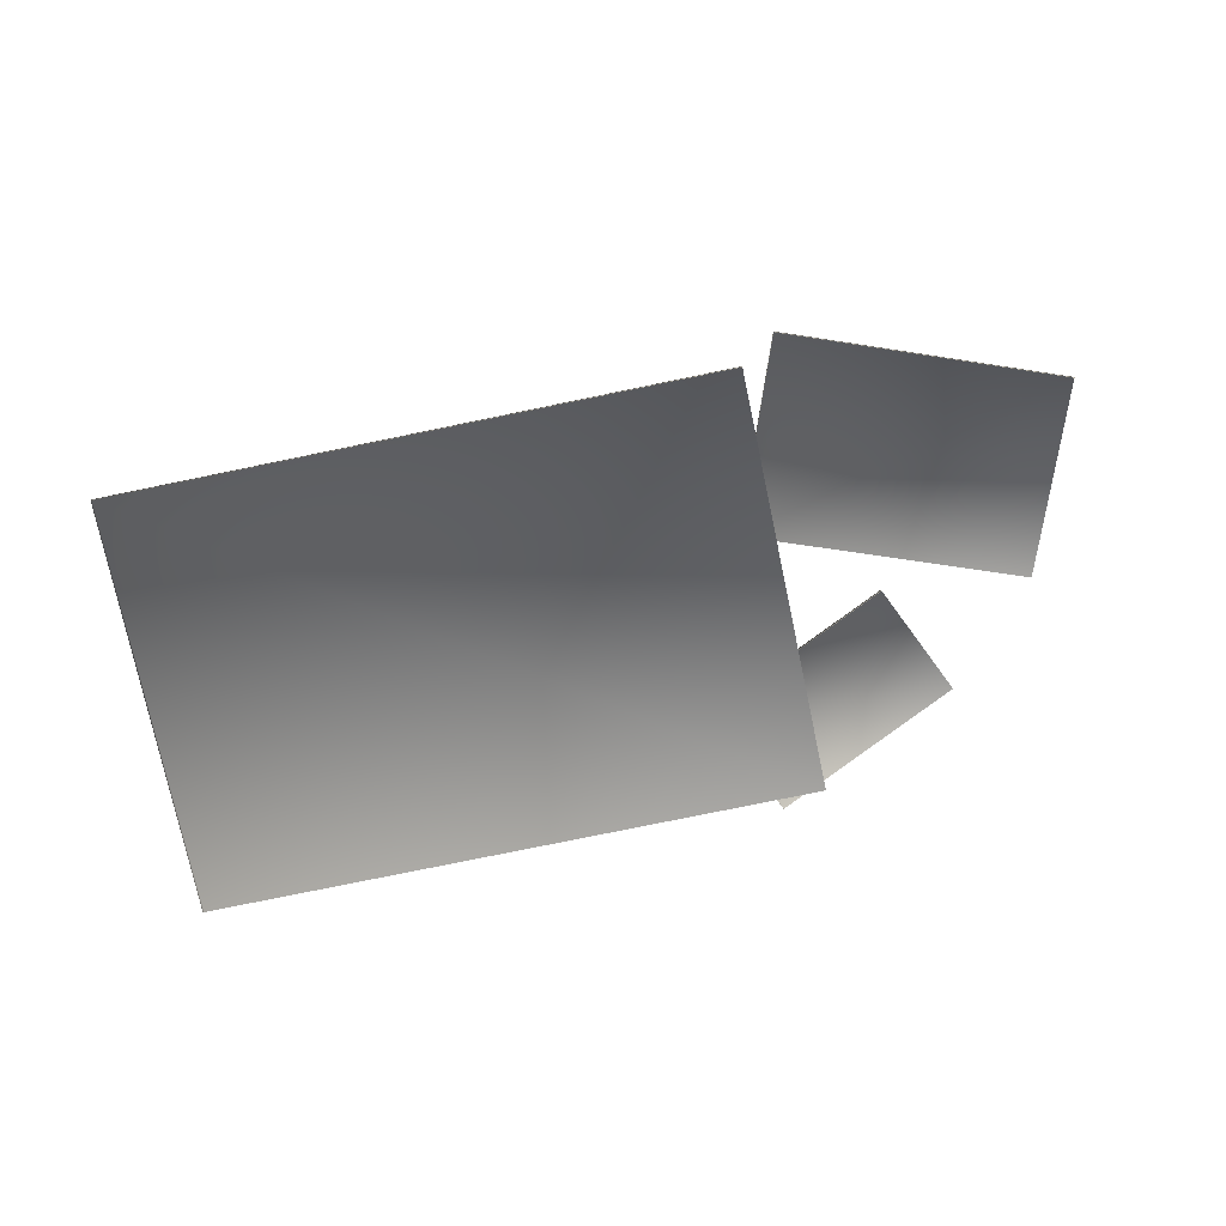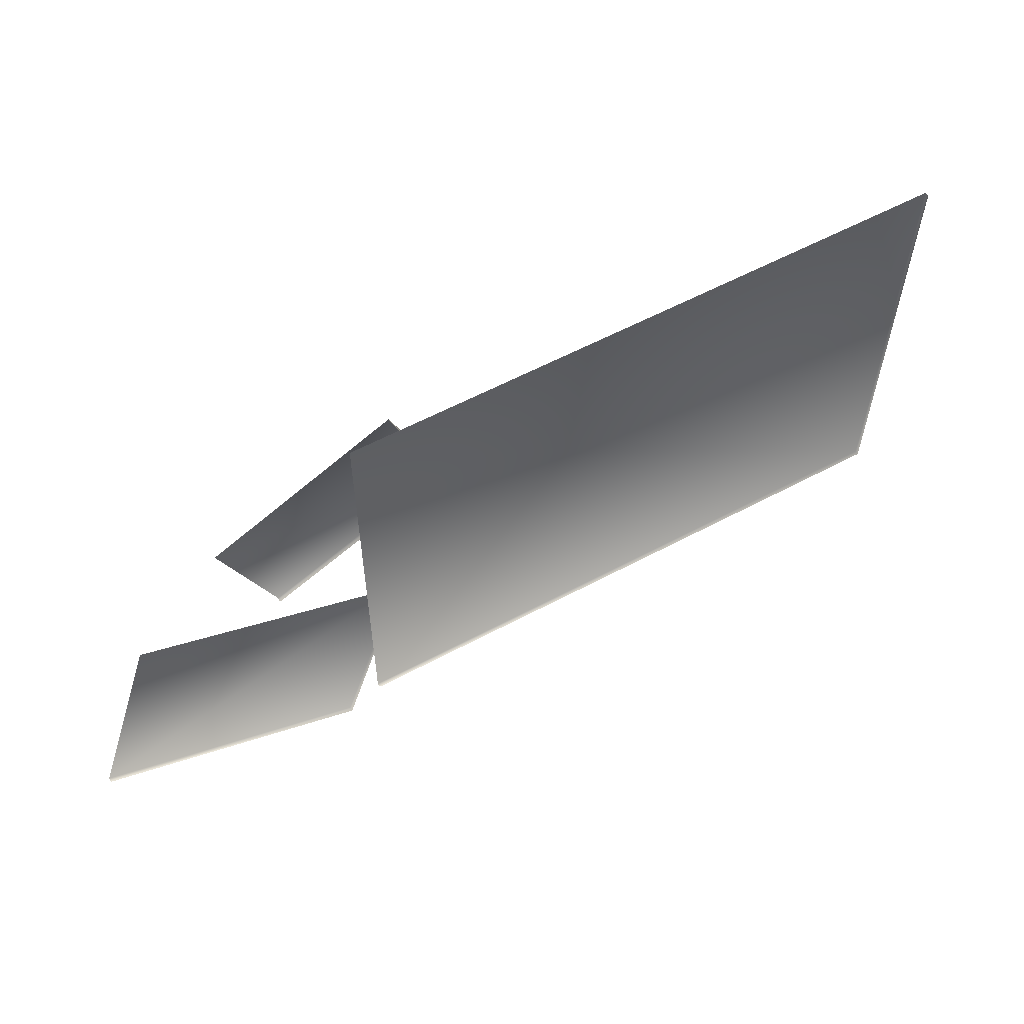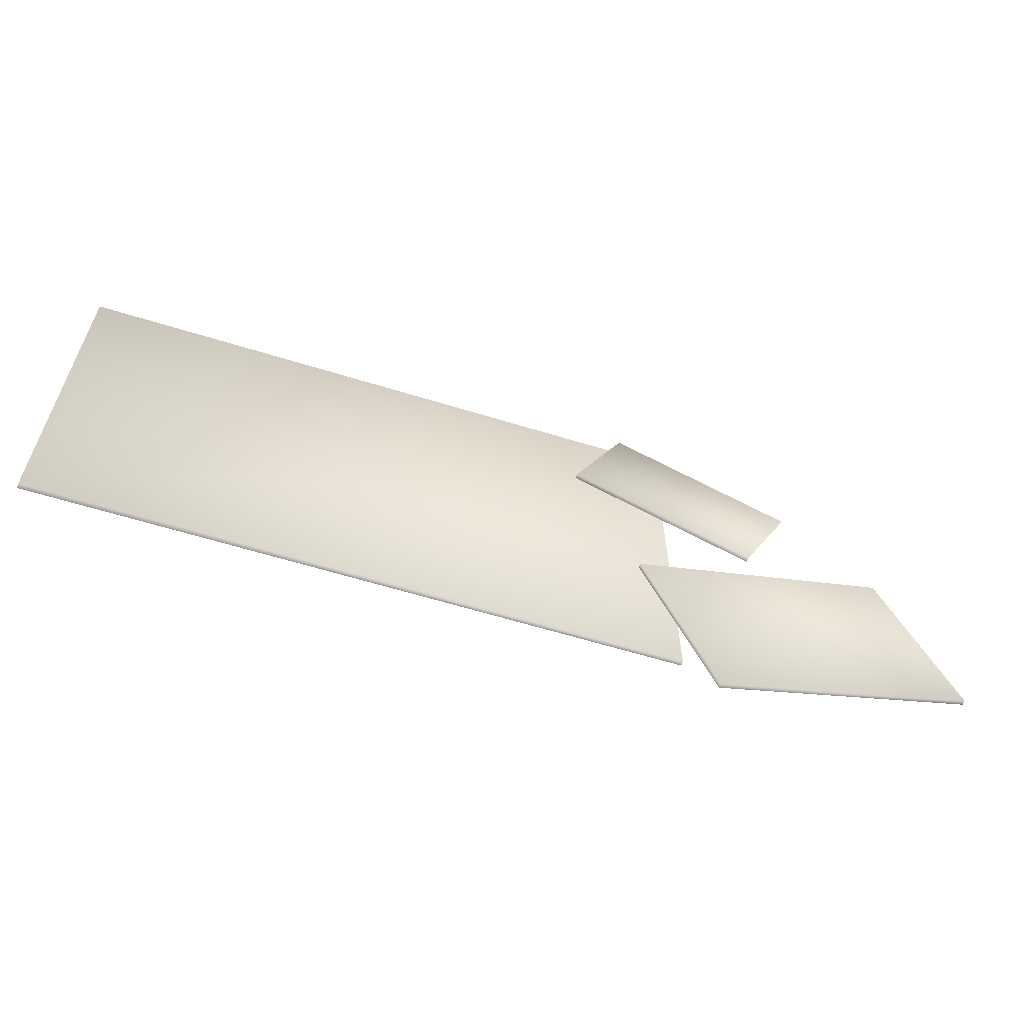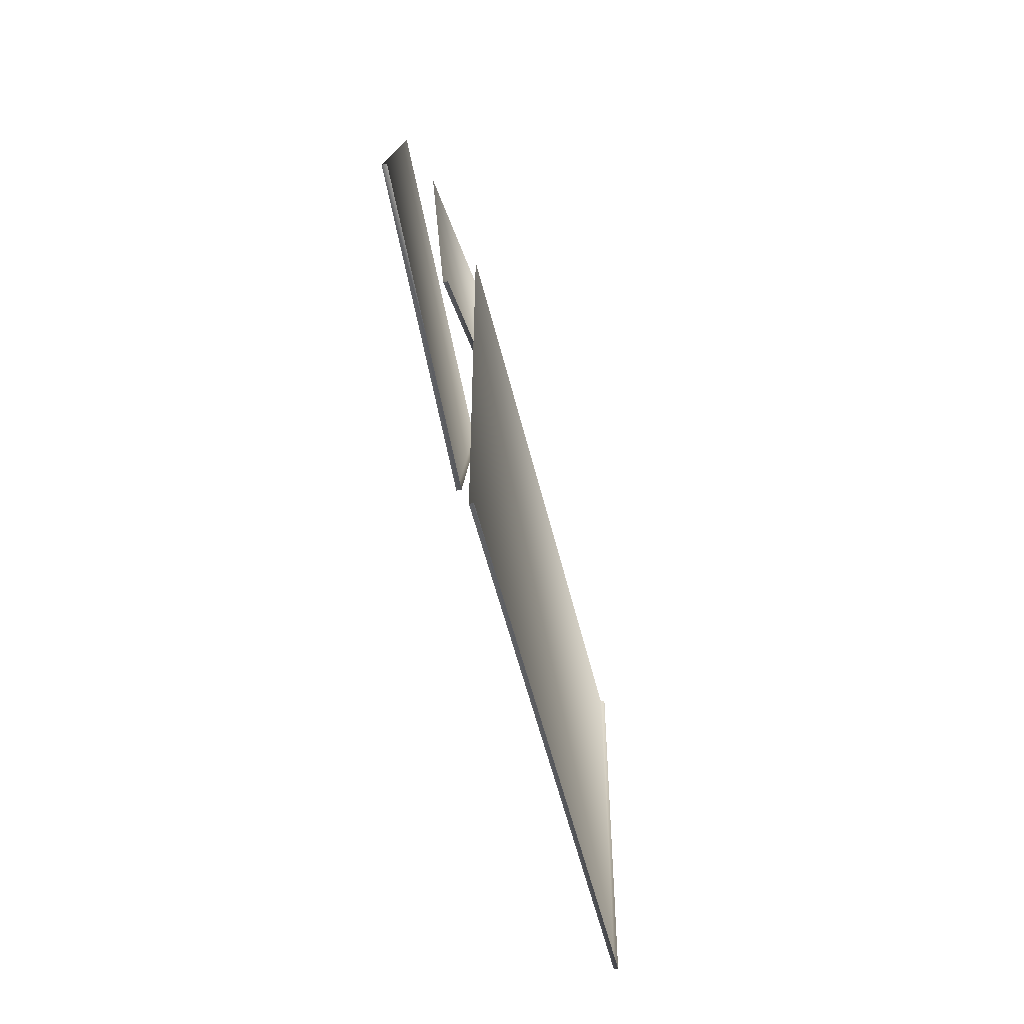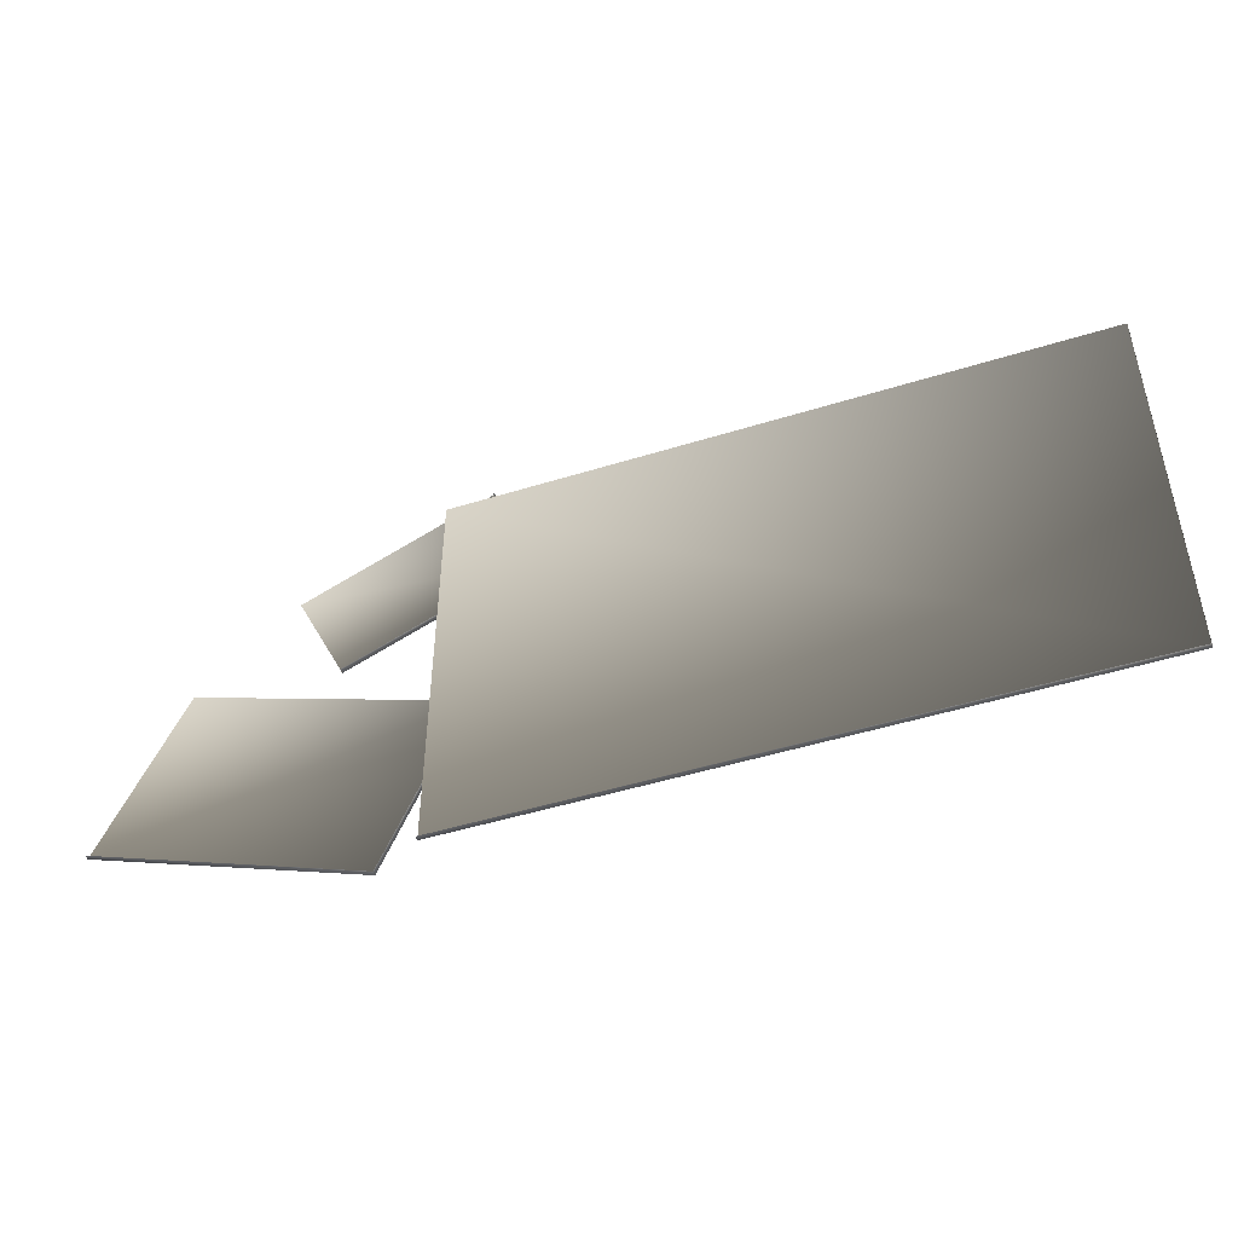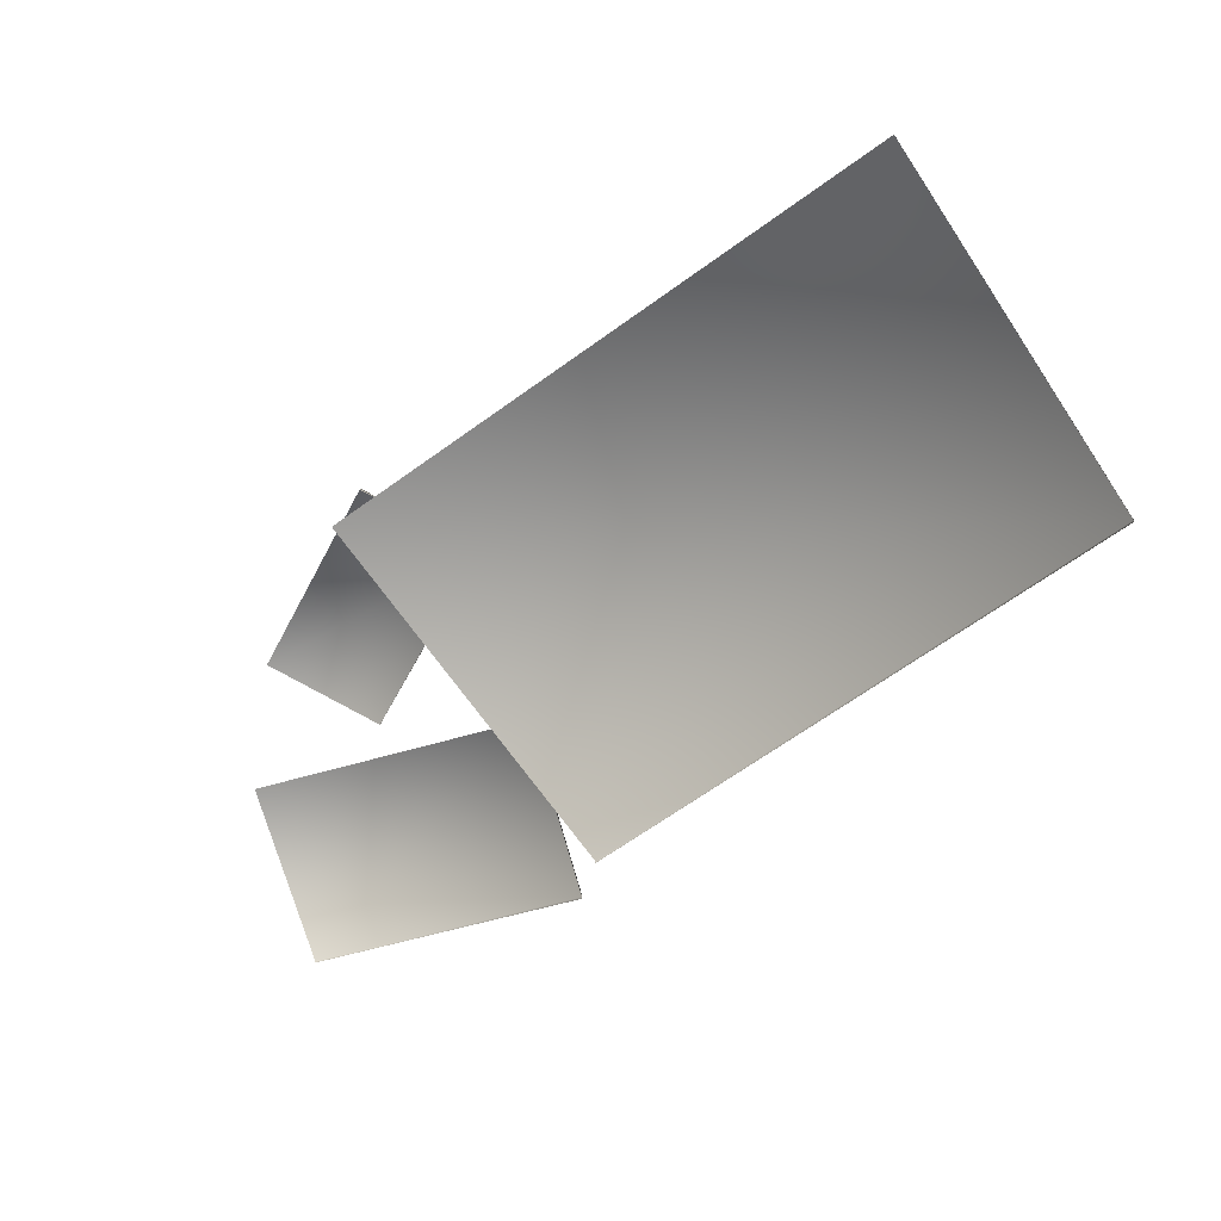
<metadata>
{"format":"obj","ext":"obj","renderer":"f3d","projection":"perspective","resolution":1024,"background":"white","views":[{"elev":-72.9,"azim":-168.1,"up":"+Y"},{"elev":56.5,"azim":-29.5,"up":"+Z"},{"elev":-63.3,"azim":162.8,"up":"+Z"},{"elev":-53.8,"azim":-76.5,"up":"+Z"},{"elev":-50.5,"azim":18.6,"up":"+Z"},{"elev":-70.5,"azim":35.2,"up":"+Y"}]}
</metadata>
<code>
g febg_tropical_003_map_01
v -1.414 0.0283 -0.4361
v -0.4011 0.05182 -0.1711
v -1.21 0.044 0.1253
v -0.6088 0.03595 -0.7368
v -0.4009 0.03812 -0.1708
v -0.6086 0.02225 -0.7365
v -1.414 0.01459 -0.4358
v -0.505 0.03017 -0.6589
v -0.505 0.01646 -0.6589
v 1.39 0.01646 -0.6646
v 1.39 0.03017 -0.6646
v -0.5085 0.03017 0.6496
v 1.414 0.01646 0.6516
v 1.414 0.03017 0.6516
v -0.2155 0.05124 0.3404
v -0.7765 0.03753 0.07372
v -0.2155 0.03753 0.3404
v -0.7765 0.05124 0.07372
v -0.3763 0.03753 0.6904
v -0.9332 0.05124 0.4181
v -0.3763 0.05124 0.6904
g febg_tropical_003_map_01_0
f 3 2 1
f 2 4 1
f 2 5 4
f 5 6 4
f 4 6 1
f 6 7 1
f 10 9 8
f 11 10 8
f 8 12 11
f 13 10 11
f 12 14 11
f 14 13 11
f 17 16 15
f 16 18 15
f 19 17 15
f 18 20 15
f 21 19 15
f 20 21 15

</code>
